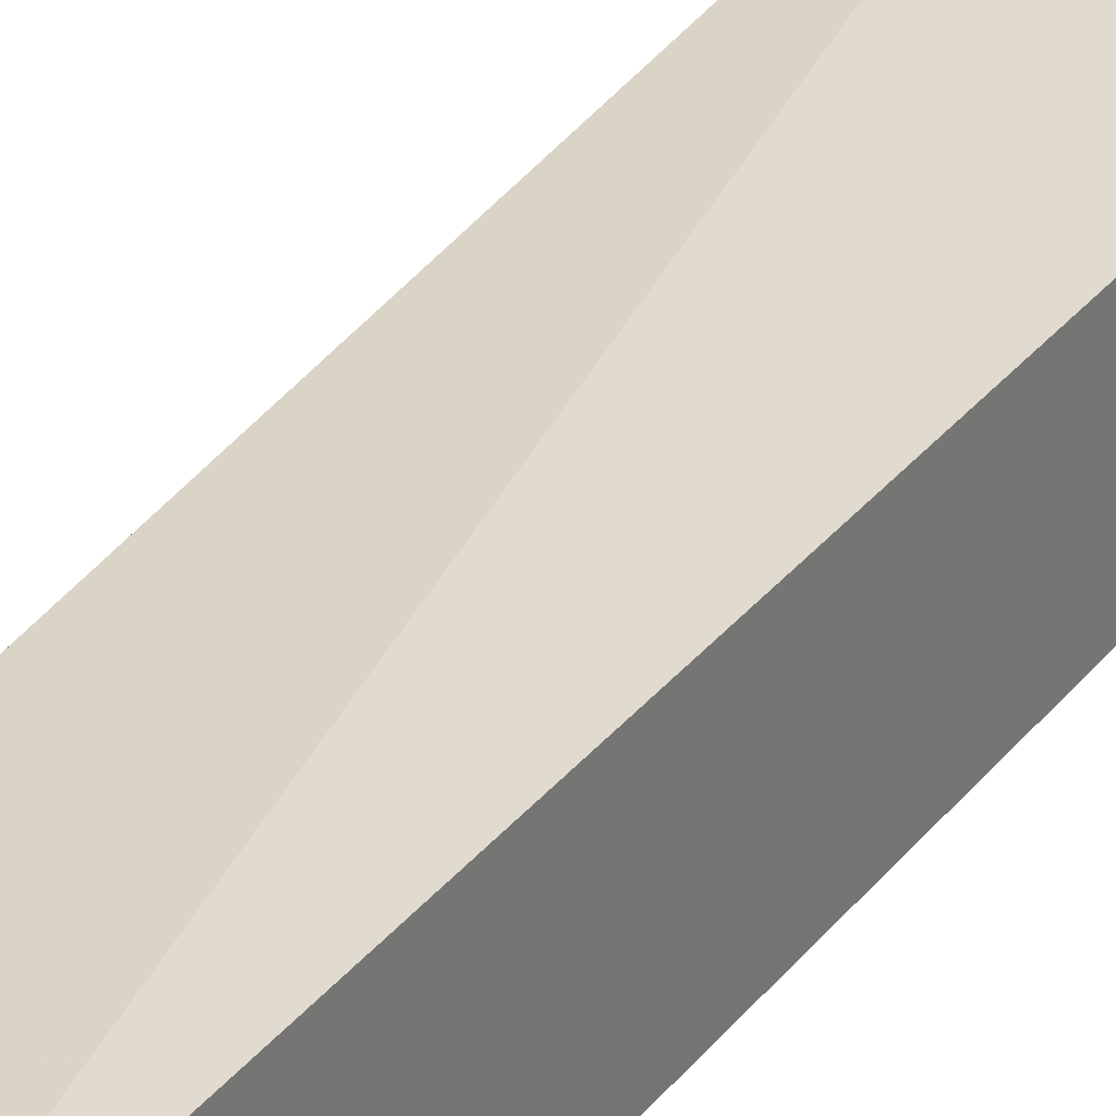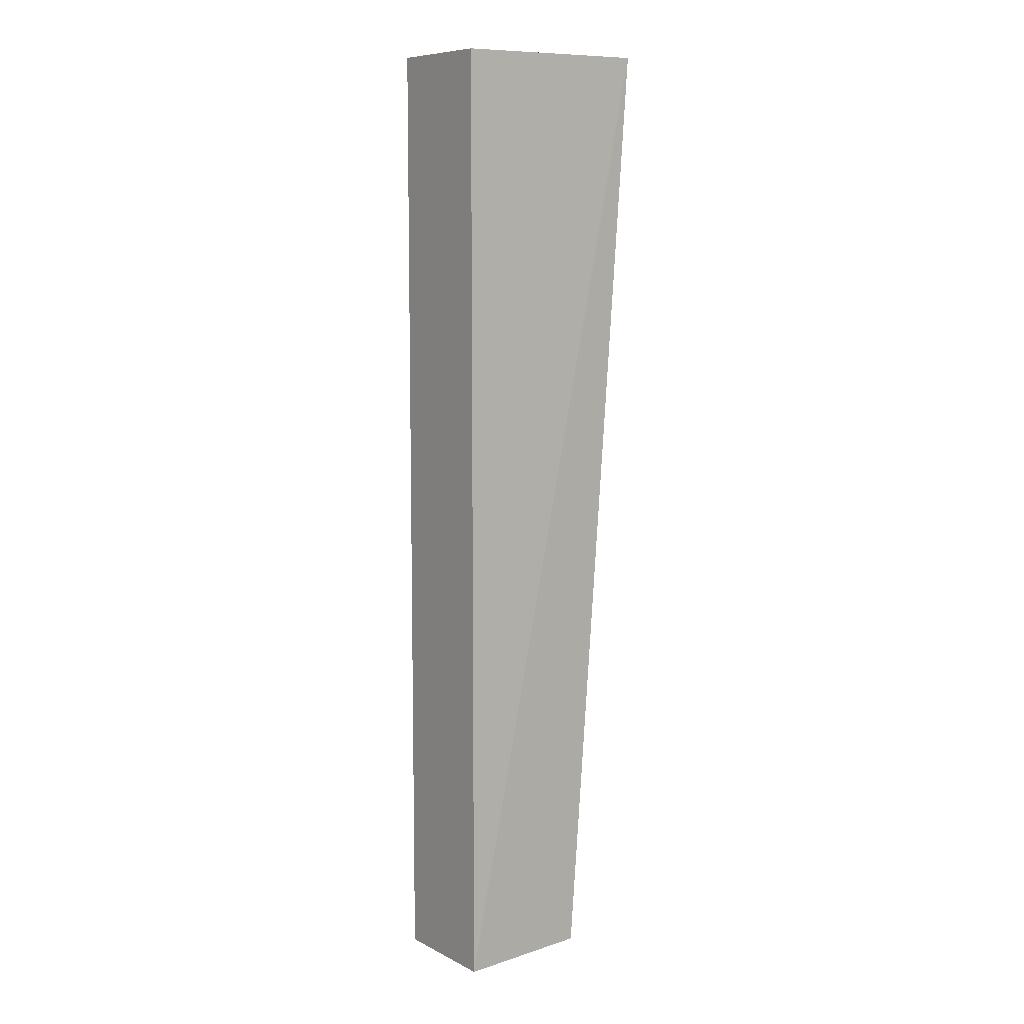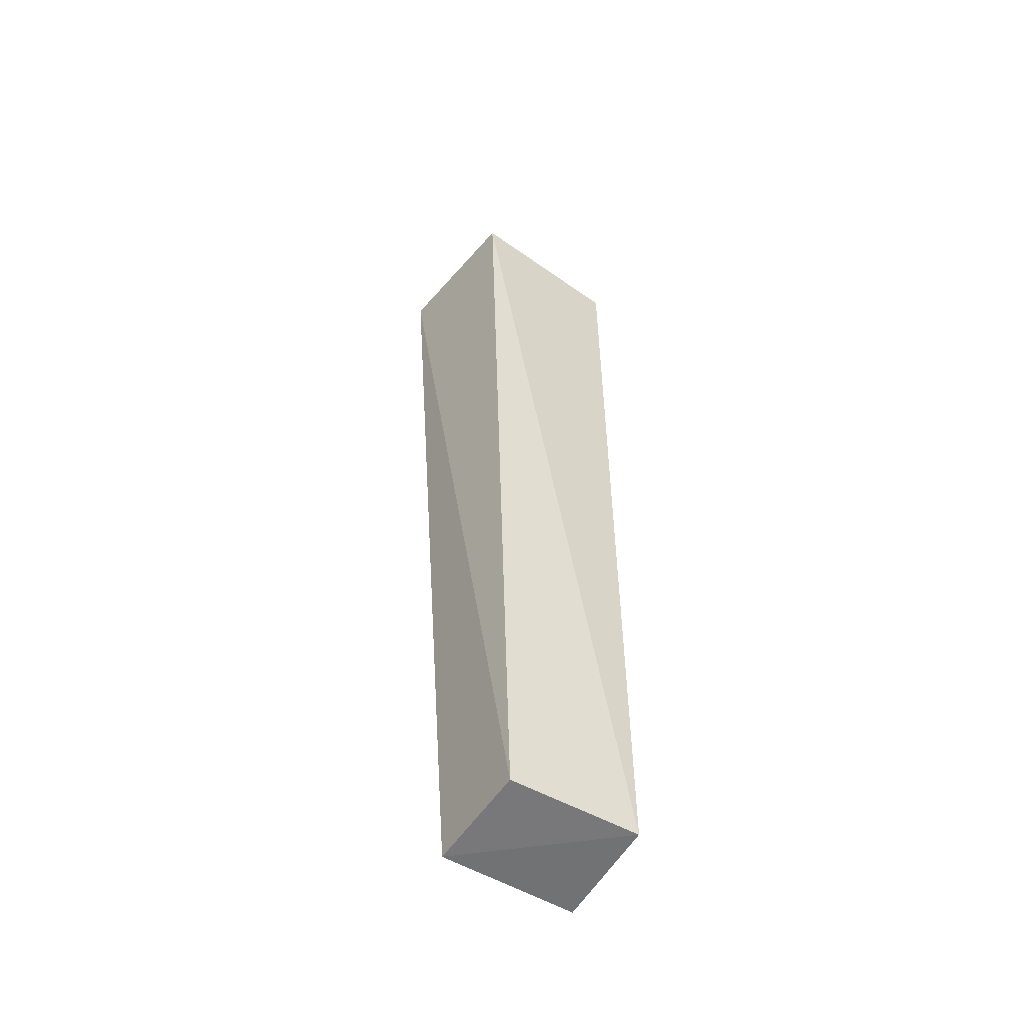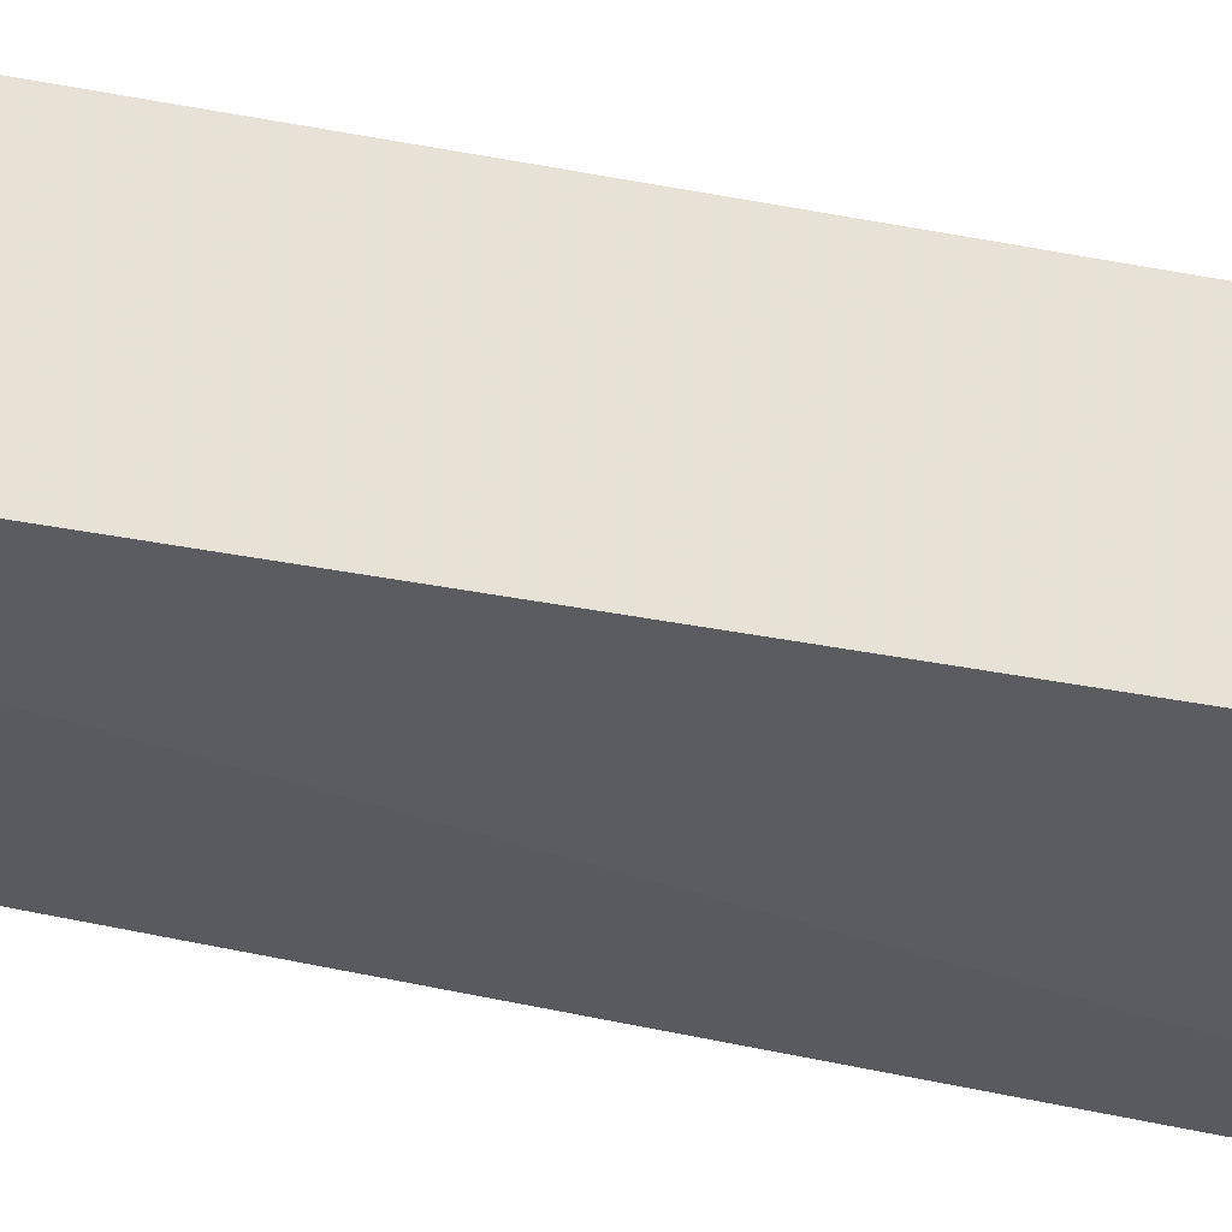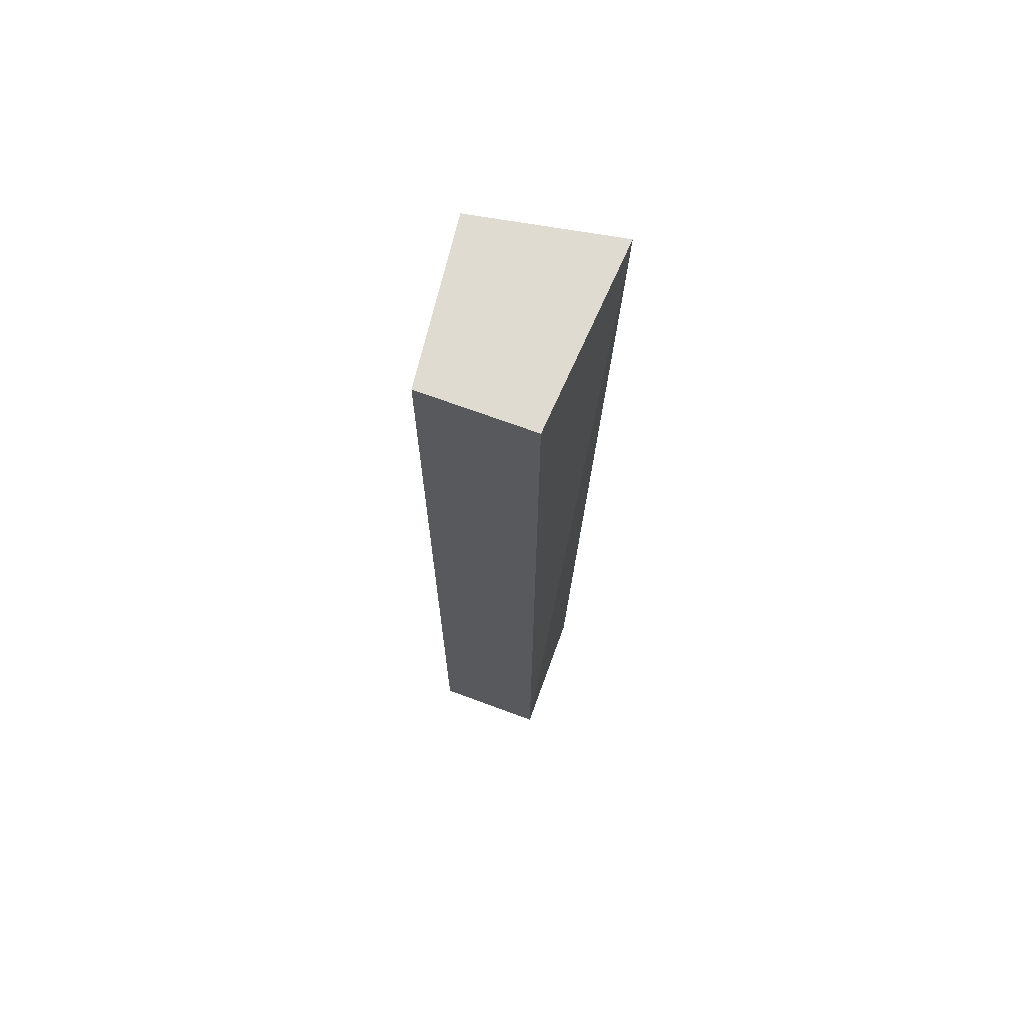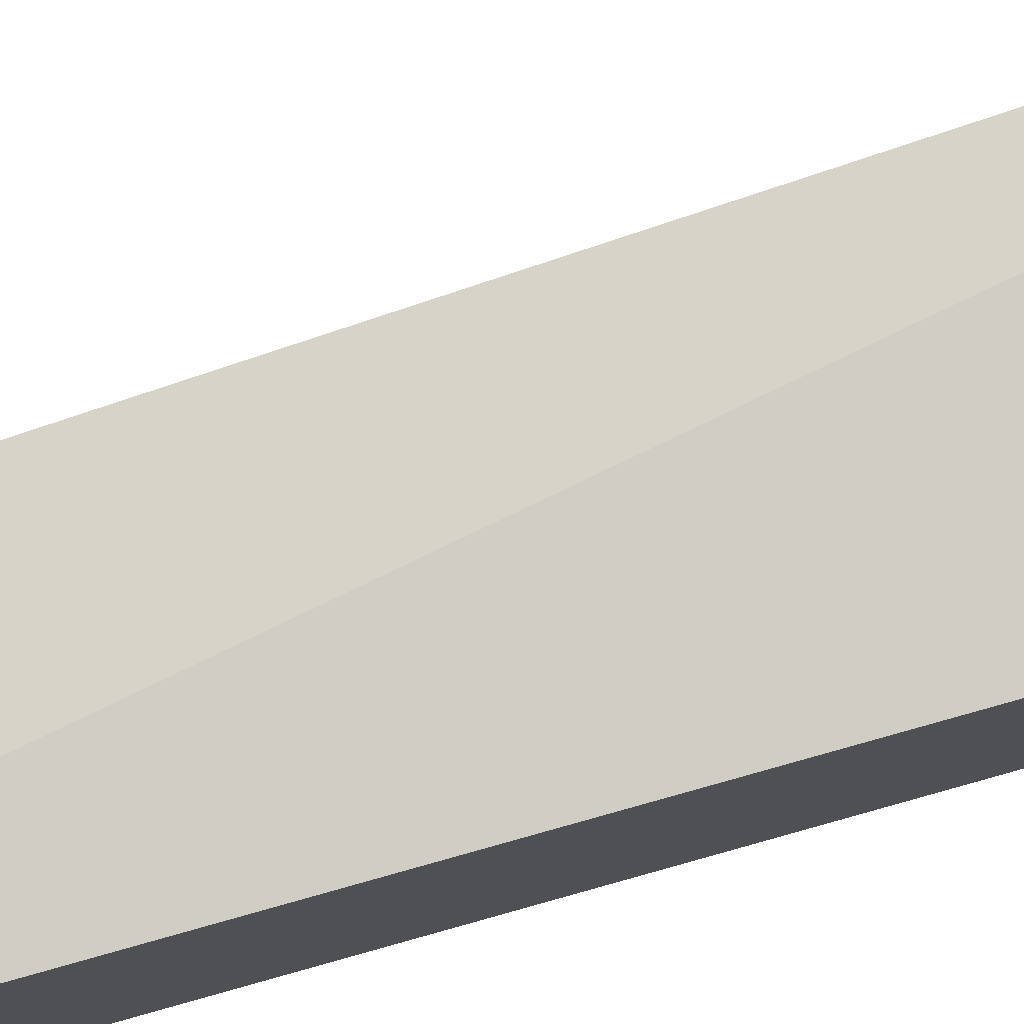
<metadata>
{"format":"obj","ext":"obj","renderer":"f3d","projection":"perspective","resolution":1024,"background":"white","views":[{"elev":29.2,"azim":-150.4,"up":"+Y"},{"elev":8.6,"azim":-37.1,"up":"+Z"},{"elev":-54.8,"azim":150.5,"up":"+Z"},{"elev":-31.4,"azim":-106.5,"up":"+Y"},{"elev":69.4,"azim":-69.6,"up":"+Z"},{"elev":77.2,"azim":-105.8,"up":"+Y"}]}
</metadata>
<code>
v 0.1457 -0.02323 0.1451
v 0.1049 -0.01484 -0.497
v 0.1275 0.0745 0.1447
v 0.01541 0.06035 0.1439
v 0.01541 -0.01541 0.1439
v 0.01541 0.06035 -0.5
v 0.09988 0.05768 -0.4953
v 0.01541 -0.01541 -0.5
f 1 3 4
f 5 1 4
f 6 4 3
f 7 1 2
f 7 3 1
f 7 6 3
f 7 2 6
f 8 2 1
f 8 1 5
f 8 6 2
f 8 5 4
f 8 4 6

</code>
